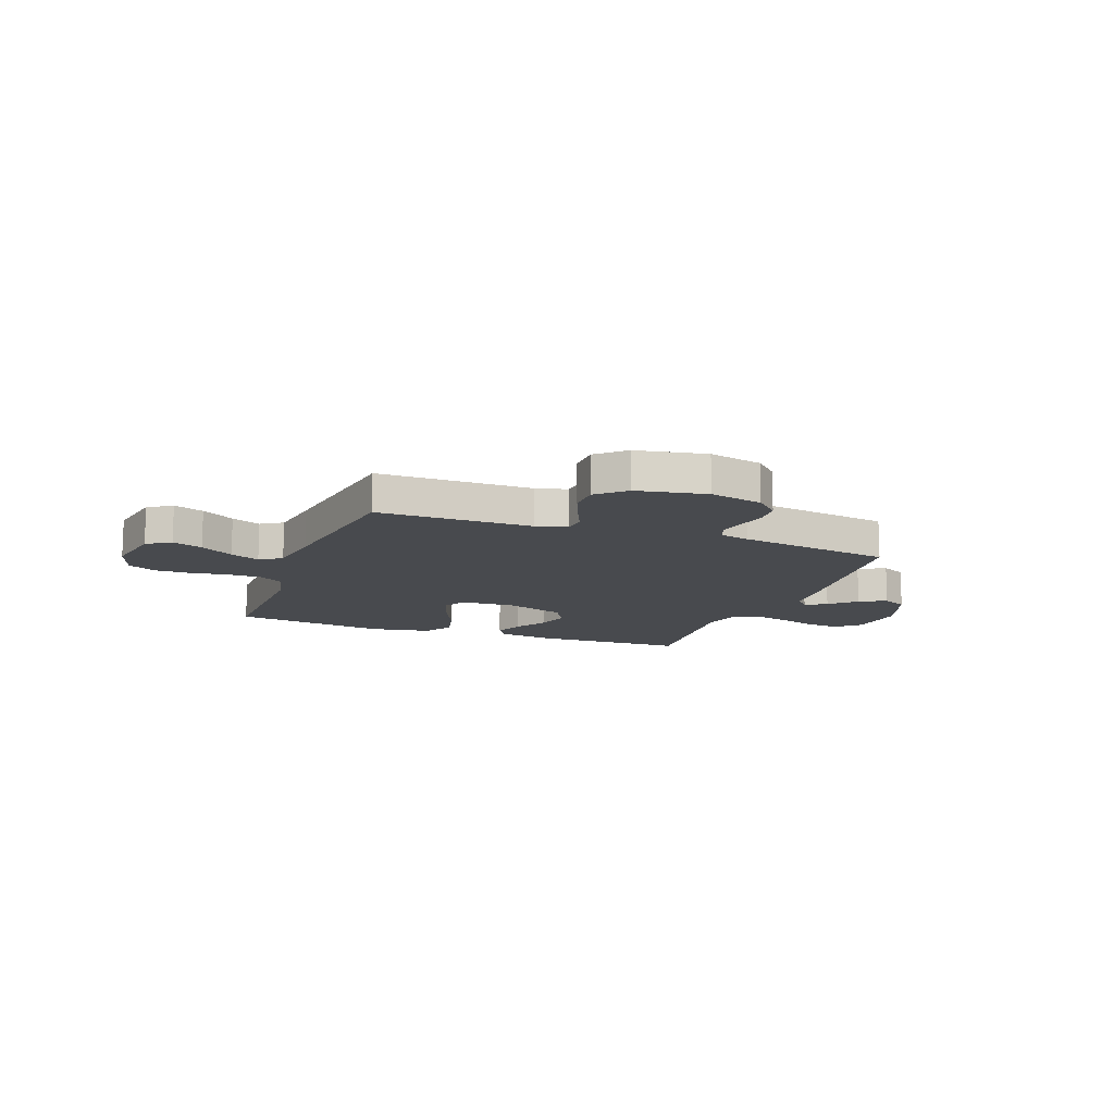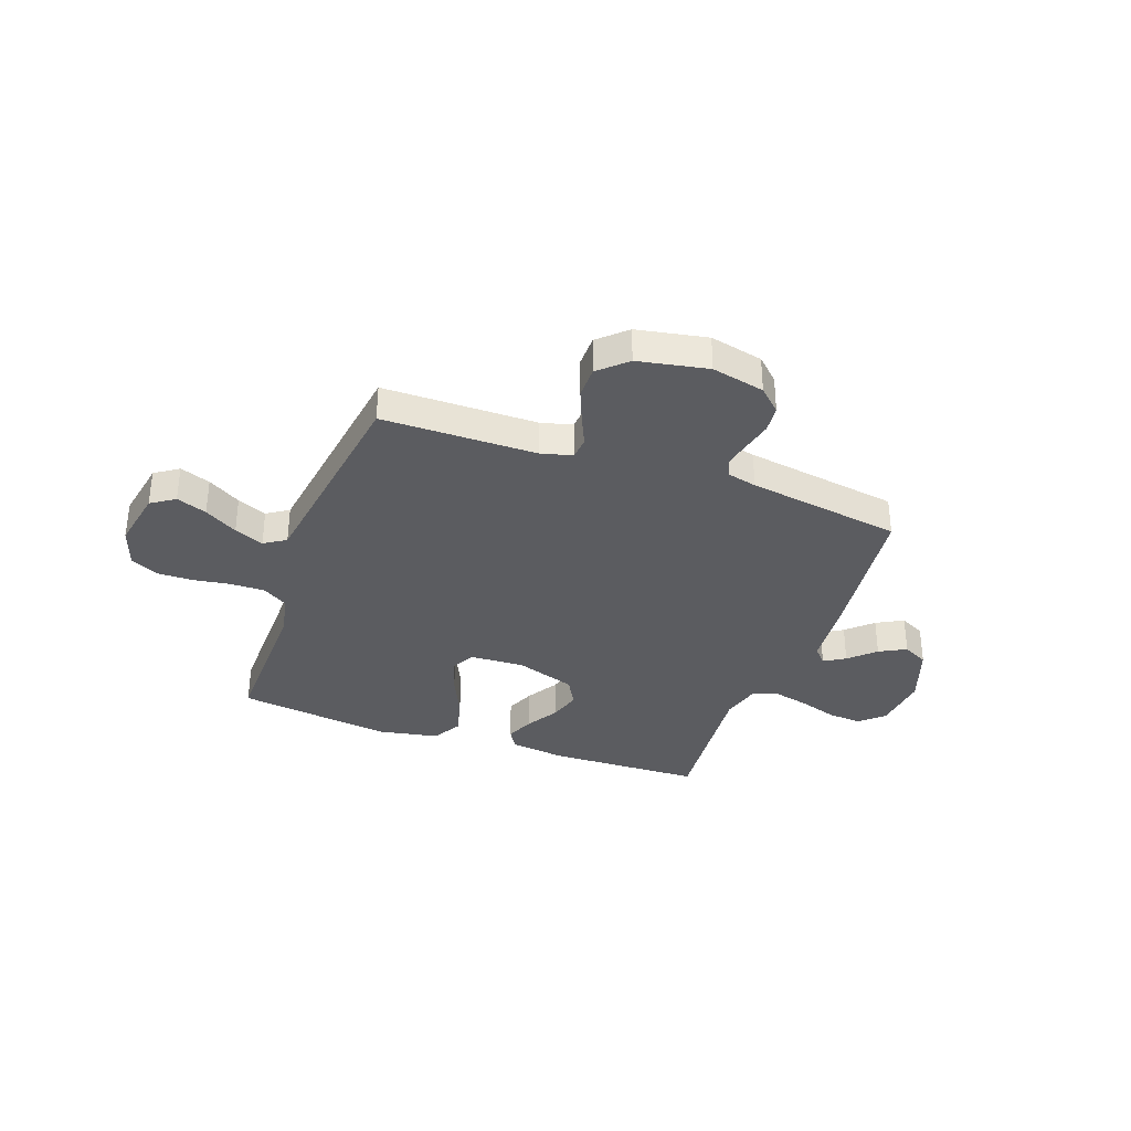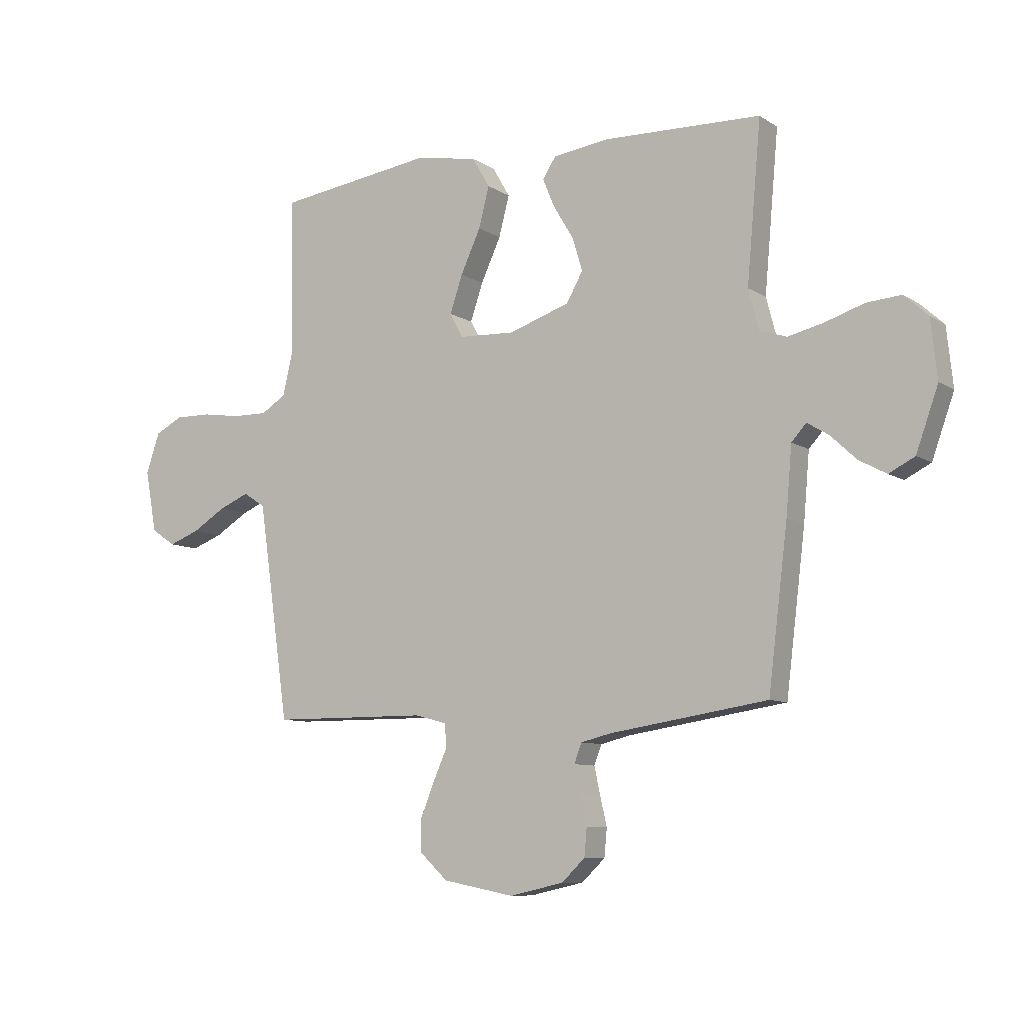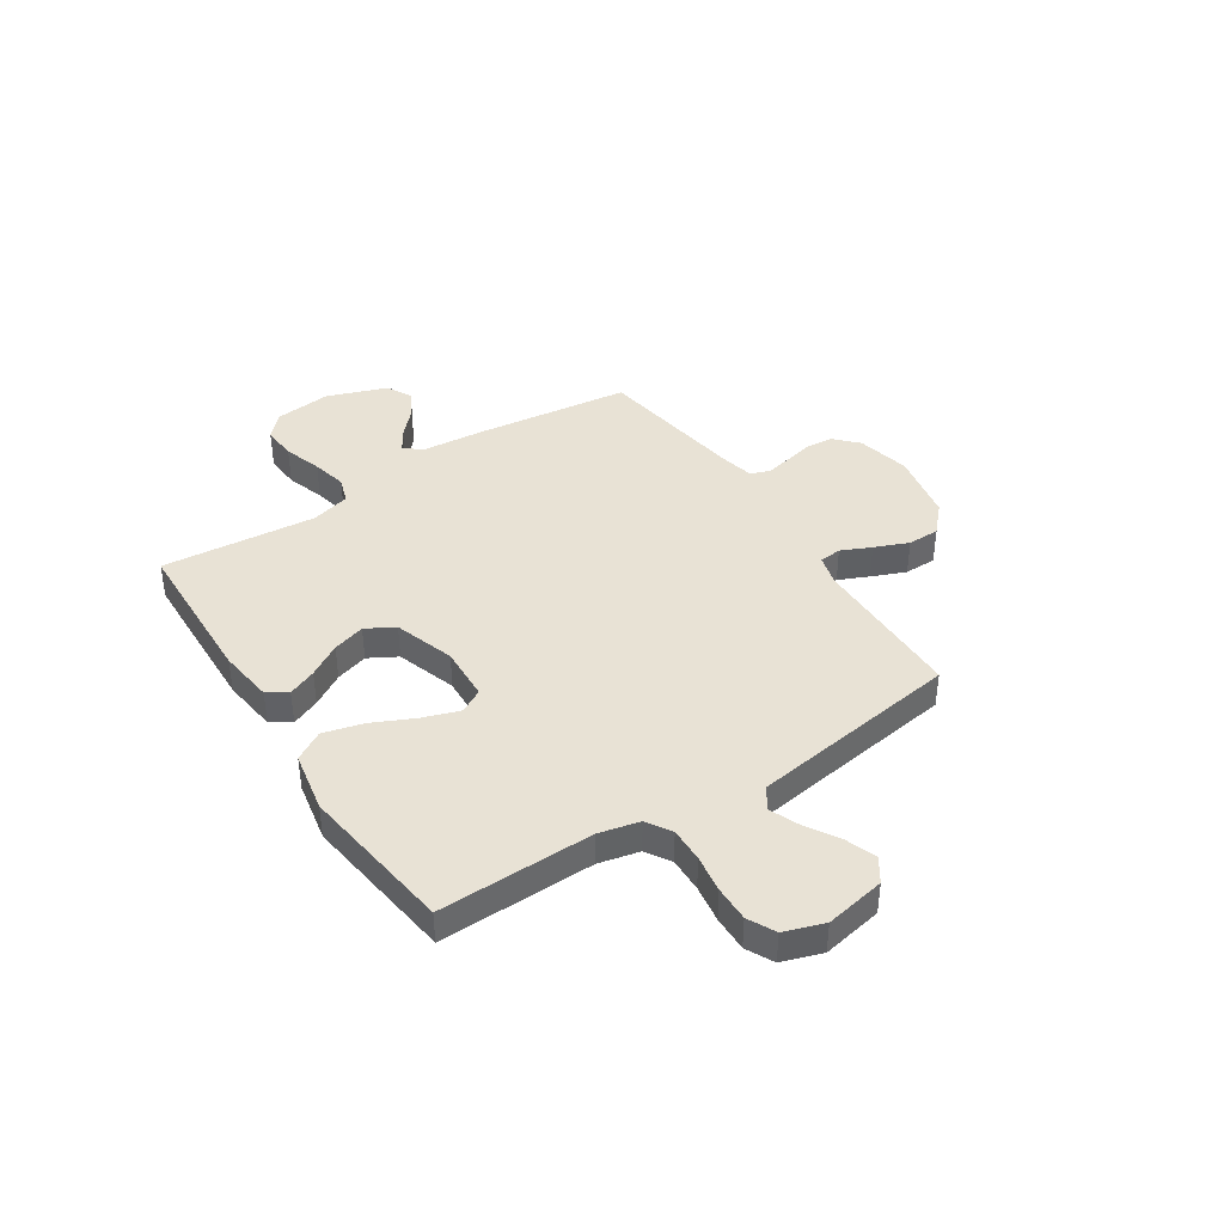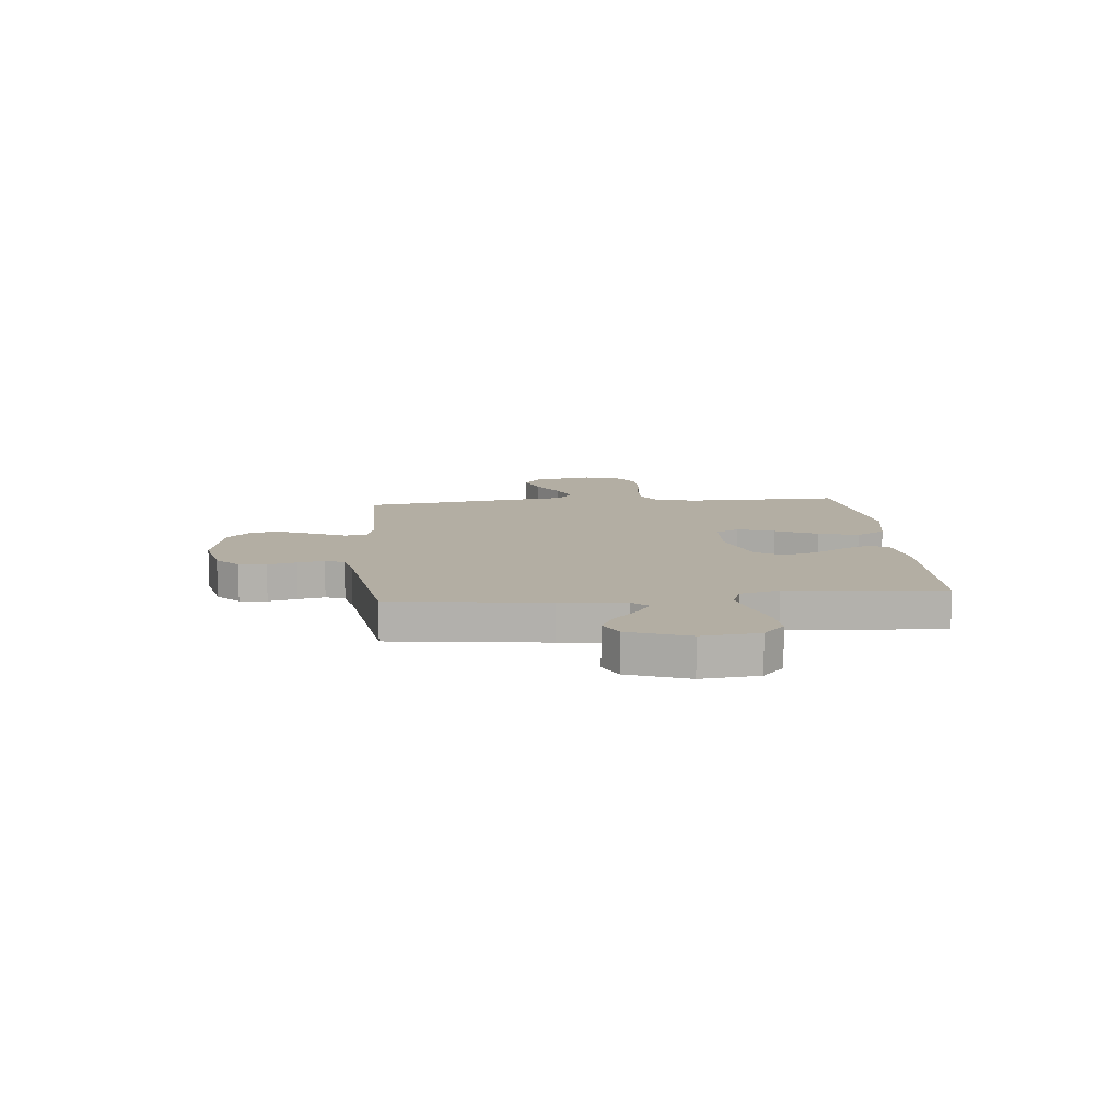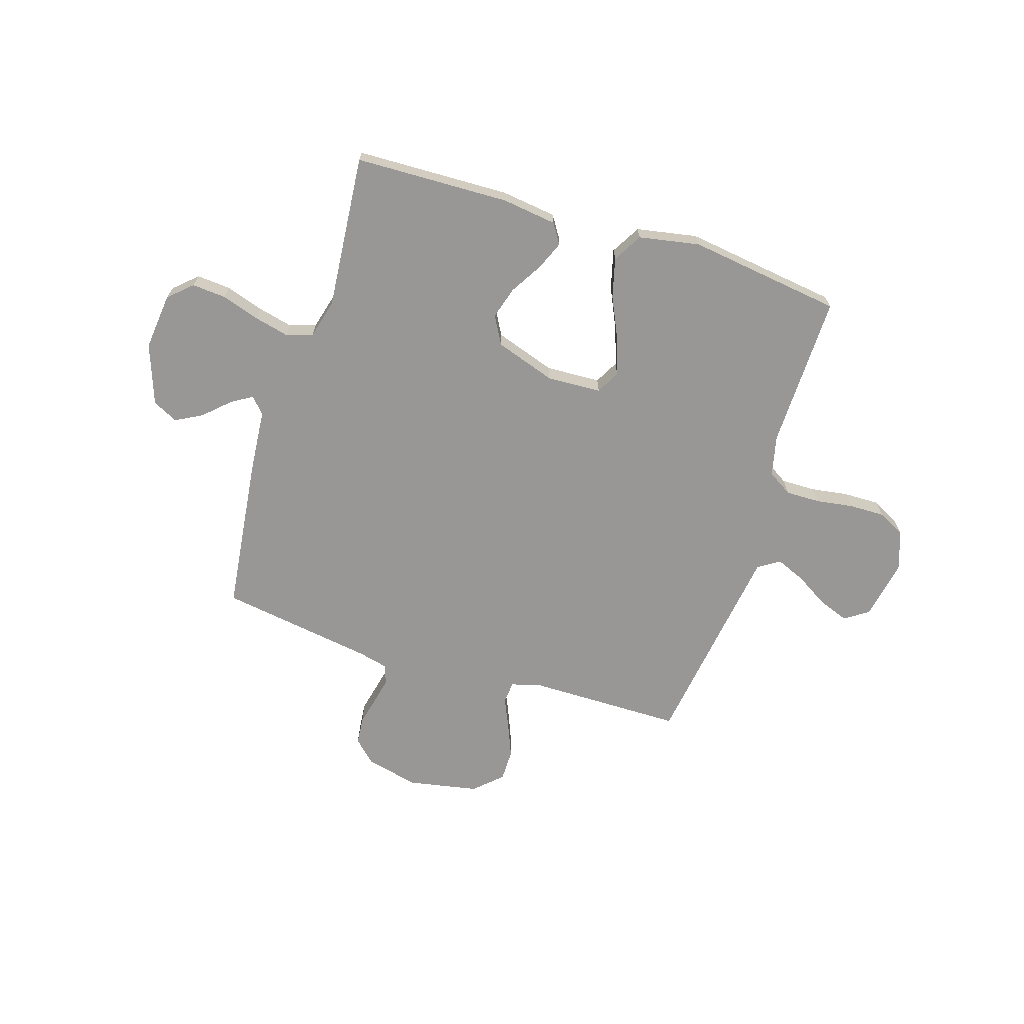
<metadata>
{"format":"obj","ext":"obj","renderer":"f3d","projection":"perspective","resolution":1024,"background":"white","views":[{"elev":-12.8,"azim":159.3,"up":"+Y"},{"elev":-34.7,"azim":160.2,"up":"+Y"},{"elev":-8.7,"azim":-148.3,"up":"+Z"},{"elev":40.7,"azim":57.0,"up":"+Y"},{"elev":11.0,"azim":-95.3,"up":"+Y"},{"elev":-68.2,"azim":-17.5,"up":"+Y"}]}
</metadata>
<code>
v 0.5 0.07 -0.5
v 0.2 0.07 -0.502
v 0.14 0.07 -0.518
v 0.136 0.07 -0.561
v 0.162 0.07 -0.619
v 0.189 0.07 -0.685
v 0.189 0.07 -0.747
v 0.136 0.07 -0.796
v 0 0.07 -0.822
v -0.103 0.07 -0.799
v -0.147 0.07 -0.757
v -0.152 0.07 -0.704
v -0.139 0.07 -0.648
v -0.128 0.07 -0.597
v -0.142 0.07 -0.56
v -0.2 0.07 -0.546
v -0.5 0.07 -0.5
v -0.537 0.07 -0.2
v -0.548 0.07 -0.074
v -0.576 0.07 -0.043
v -0.617 0.07 -0.068
v -0.666 0.07 -0.114
v -0.718 0.07 -0.142
v -0.767 0.07 -0.117
v -0.809 0.07 0
v -0.797 0.07 0.111
v -0.752 0.07 0.152
v -0.686 0.07 0.147
v -0.612 0.07 0.123
v -0.544 0.07 0.107
v -0.493 0.07 0.124
v -0.473 0.07 0.2
v -0.5 0.07 0.5
v -0.2 0.07 0.509
v -0.093 0.07 0.495
v -0.068 0.07 0.456
v -0.091 0.07 0.401
v -0.129 0.07 0.338
v -0.148 0.07 0.275
v -0.117 0.07 0.22
v 0 0.07 0.181
v 0.106 0.07 0.186
v 0.131 0.07 0.232
v 0.107 0.07 0.303
v 0.069 0.07 0.385
v 0.049 0.07 0.462
v 0.082 0.07 0.519
v 0.2 0.07 0.541
v 0.5 0.07 0.5
v 0.495 0.07 0.2
v 0.513 0.07 0.121
v 0.561 0.07 0.091
v 0.628 0.07 0.092
v 0.701 0.07 0.103
v 0.77 0.07 0.104
v 0.823 0.07 0.077
v 0.849 0.07 0
v 0.827 0.07 -0.117
v 0.781 0.07 -0.148
v 0.722 0.07 -0.126
v 0.658 0.07 -0.087
v 0.601 0.07 -0.063
v 0.559 0.07 -0.09
v 0.543 0.07 -0.2
v 0.5 0 -0.5
v 0.2 0 -0.502
v 0.14 0 -0.518
v 0.136 0 -0.561
v 0.162 0 -0.619
v 0.189 0 -0.685
v 0.189 0 -0.747
v 0.136 0 -0.796
v 0 0 -0.822
v -0.103 0 -0.799
v -0.147 0 -0.757
v -0.152 0 -0.704
v -0.139 0 -0.648
v -0.128 0 -0.597
v -0.142 0 -0.56
v -0.2 0 -0.546
v -0.5 0 -0.5
v -0.537 0 -0.2
v -0.548 0 -0.074
v -0.576 0 -0.043
v -0.617 0 -0.068
v -0.666 0 -0.114
v -0.718 0 -0.142
v -0.767 0 -0.117
v -0.809 0 0
v -0.797 0 0.111
v -0.752 0 0.152
v -0.686 0 0.147
v -0.612 0 0.123
v -0.544 0 0.107
v -0.493 0 0.124
v -0.473 0 0.2
v -0.5 0 0.5
v -0.2 0 0.509
v -0.093 0 0.495
v -0.068 0 0.456
v -0.091 0 0.401
v -0.129 0 0.338
v -0.148 0 0.275
v -0.117 0 0.22
v 0 0 0.181
v 0.106 0 0.186
v 0.131 0 0.232
v 0.107 0 0.303
v 0.069 0 0.385
v 0.049 0 0.462
v 0.082 0 0.519
v 0.2 0 0.541
v 0.5 0 0.5
v 0.495 0 0.2
v 0.513 0 0.121
v 0.561 0 0.091
v 0.628 0 0.092
v 0.701 0 0.103
v 0.77 0 0.104
v 0.823 0 0.077
v 0.849 0 0
v 0.827 0 -0.117
v 0.781 0 -0.148
v 0.722 0 -0.126
v 0.658 0 -0.087
v 0.601 0 -0.063
v 0.559 0 -0.09
v 0.543 0 -0.2
f 58 59 60 61
f 58 61 62
f 57 58 62
f 56 57 62
f 53 54 55 56
f 52 53 56 62
f 51 52 62 63
f 47 48 49 50
f 44 45 46 47
f 43 44 47 50
f 42 43 50 51
f 35 36 37 38
f 35 38 39
f 32 33 34 35
f 31 32 35 39
f 26 27 28 29
f 26 29 30
f 25 26 30
f 24 25 30 31
f 21 22 23 24
f 20 21 24 31
f 16 17 18 19
f 15 16 19
f 10 11 12 13
f 10 13 14
f 9 10 14
f 8 9 14 15
f 4 5 6 7
f 4 7 8 15
f 64 1 2
f 64 2 3
f 63 64 3
f 41 42 51 63
f 40 41 63 3
f 19 20 31 39
f 15 19 39 40
f 3 4 15 40
f 125 124 123 122
f 126 125 122
f 126 122 121
f 126 121 120
f 120 119 118 117
f 126 120 117 116
f 127 126 116 115
f 114 113 112 111
f 111 110 109 108
f 114 111 108 107
f 115 114 107 106
f 102 101 100 99
f 103 102 99
f 99 98 97 96
f 103 99 96 95
f 93 92 91 90
f 94 93 90
f 94 90 89
f 95 94 89 88
f 88 87 86 85
f 95 88 85 84
f 83 82 81 80
f 83 80 79
f 77 76 75 74
f 78 77 74
f 78 74 73
f 79 78 73 72
f 71 70 69 68
f 79 72 71 68
f 66 65 128
f 67 66 128
f 67 128 127
f 127 115 106 105
f 67 127 105 104
f 103 95 84 83
f 104 103 83 79
f 104 79 68 67
f 1 65 66 2
f 2 66 67 3
f 3 67 68 4
f 4 68 69 5
f 5 69 70 6
f 6 70 71 7
f 7 71 72 8
f 8 72 73 9
f 9 73 74 10
f 10 74 75 11
f 11 75 76 12
f 12 76 77 13
f 13 77 78 14
f 14 78 79 15
f 15 79 80 16
f 16 80 81 17
f 17 81 82 18
f 18 82 83 19
f 19 83 84 20
f 20 84 85 21
f 21 85 86 22
f 22 86 87 23
f 23 87 88 24
f 24 88 89 25
f 25 89 90 26
f 26 90 91 27
f 27 91 92 28
f 28 92 93 29
f 29 93 94 30
f 30 94 95 31
f 31 95 96 32
f 32 96 97 33
f 33 97 98 34
f 34 98 99 35
f 35 99 100 36
f 36 100 101 37
f 37 101 102 38
f 38 102 103 39
f 39 103 104 40
f 40 104 105 41
f 41 105 106 42
f 42 106 107 43
f 43 107 108 44
f 44 108 109 45
f 45 109 110 46
f 46 110 111 47
f 47 111 112 48
f 48 112 113 49
f 49 113 114 50
f 50 114 115 51
f 51 115 116 52
f 52 116 117 53
f 53 117 118 54
f 54 118 119 55
f 55 119 120 56
f 56 120 121 57
f 57 121 122 58
f 58 122 123 59
f 59 123 124 60
f 60 124 125 61
f 61 125 126 62
f 62 126 127 63
f 63 127 128 64
f 64 128 65 1

</code>
